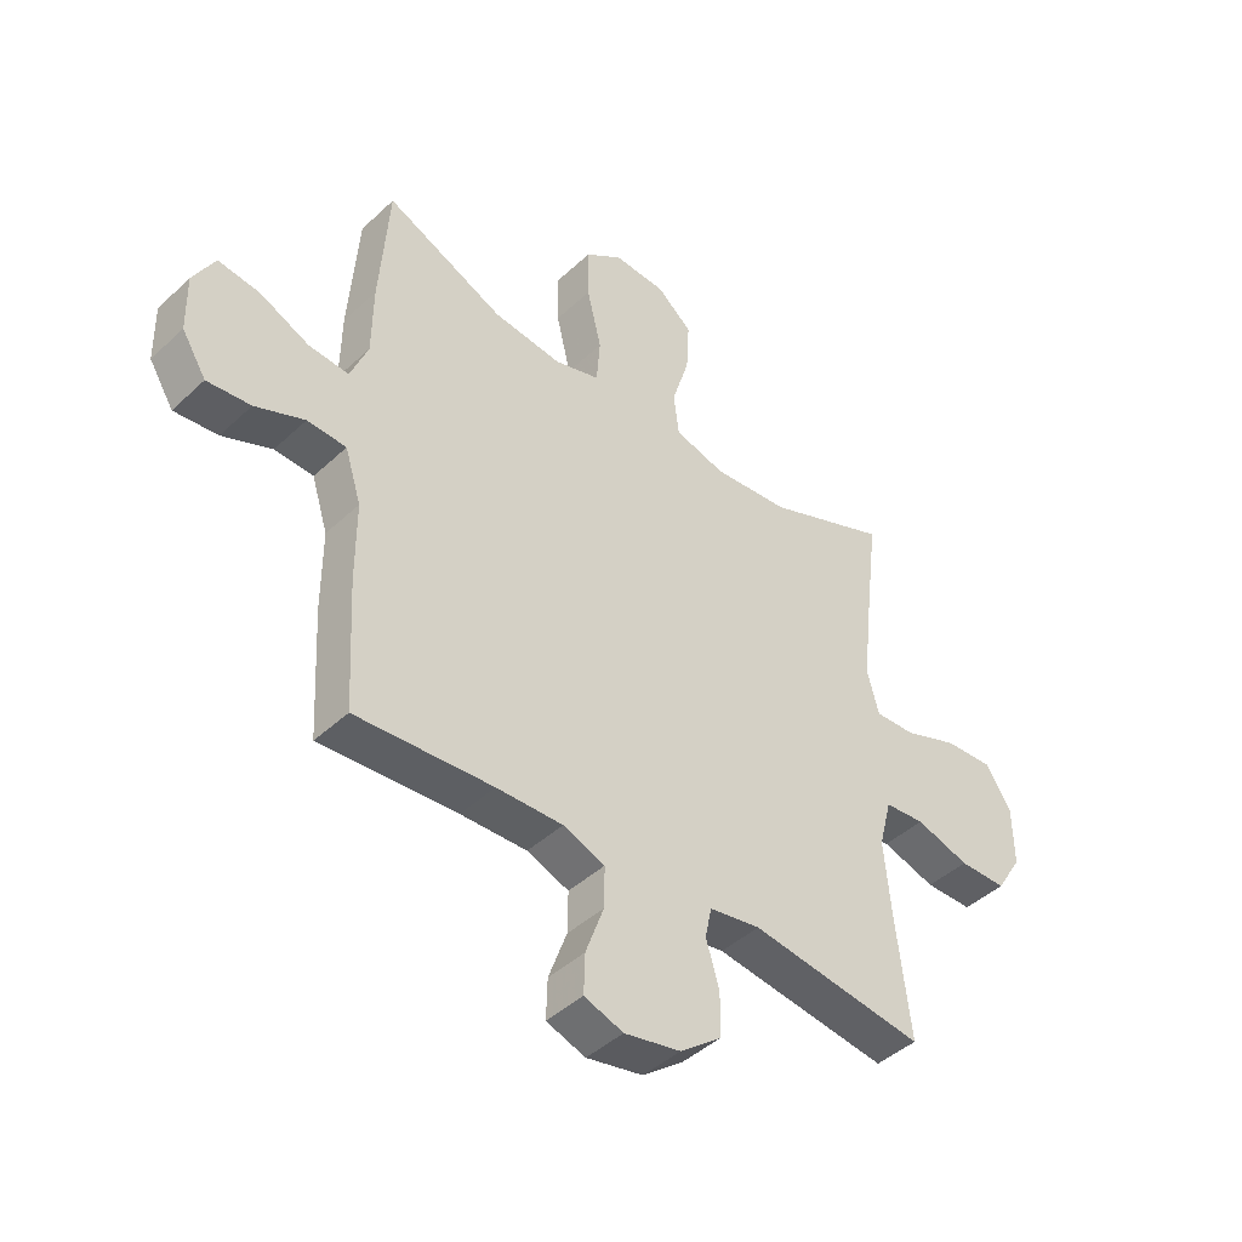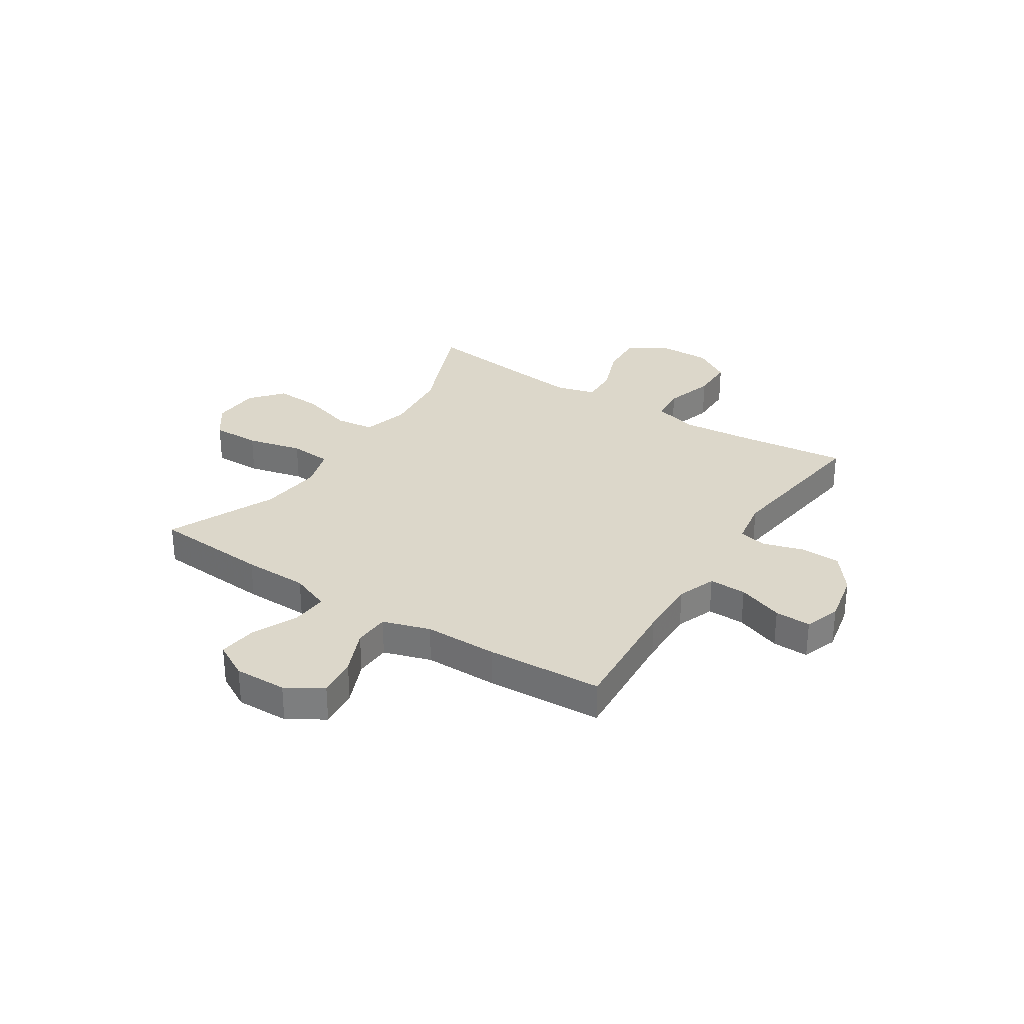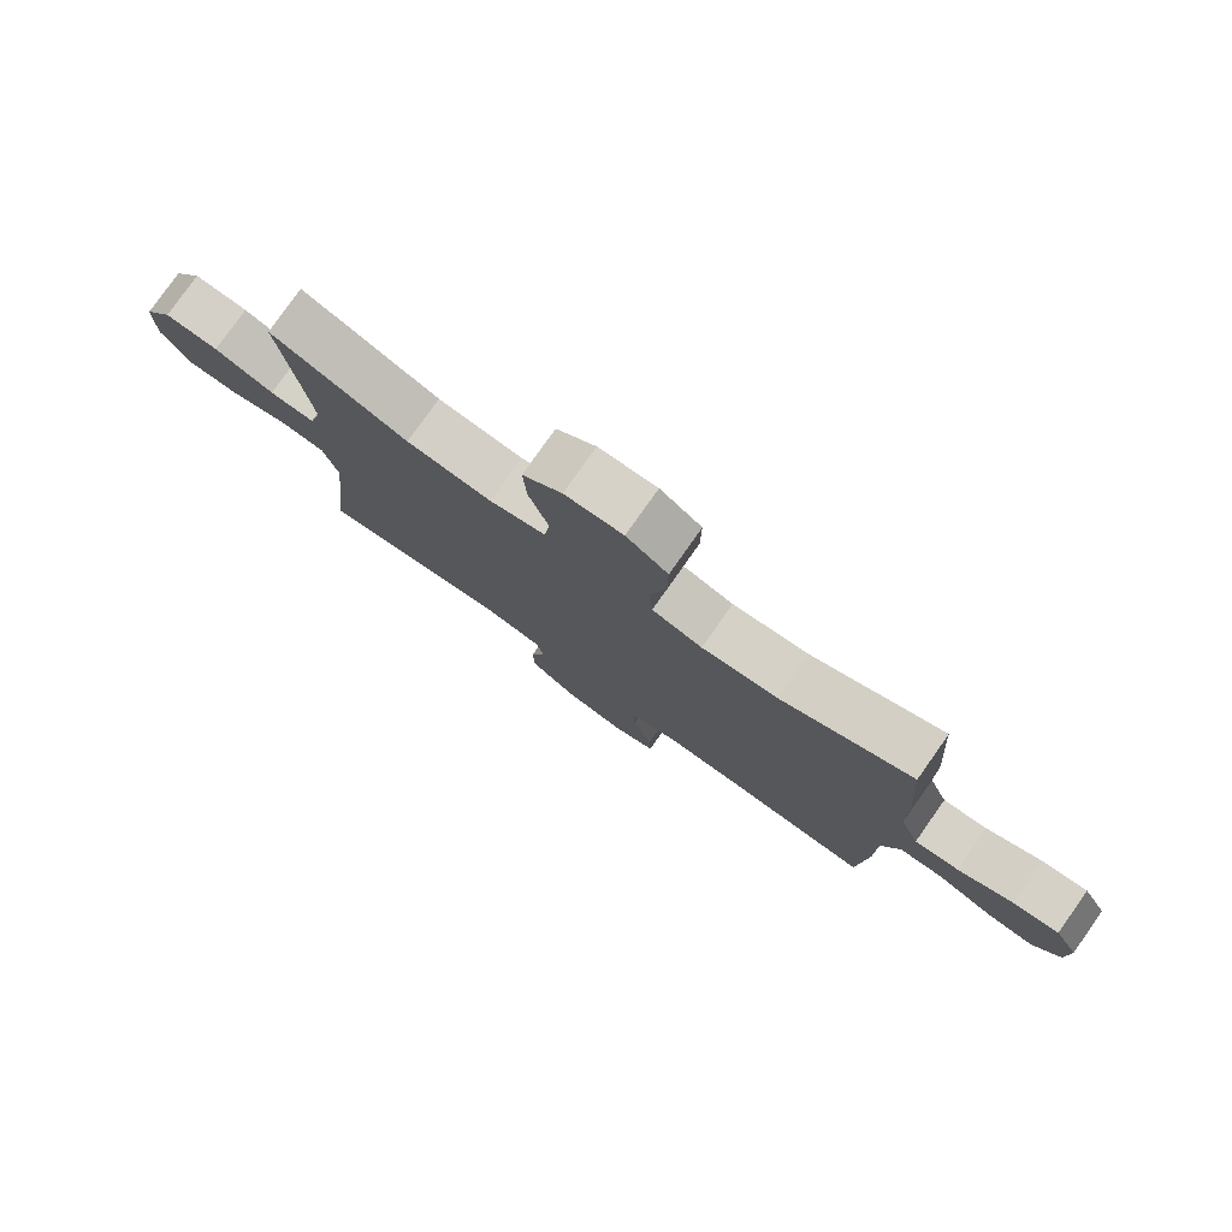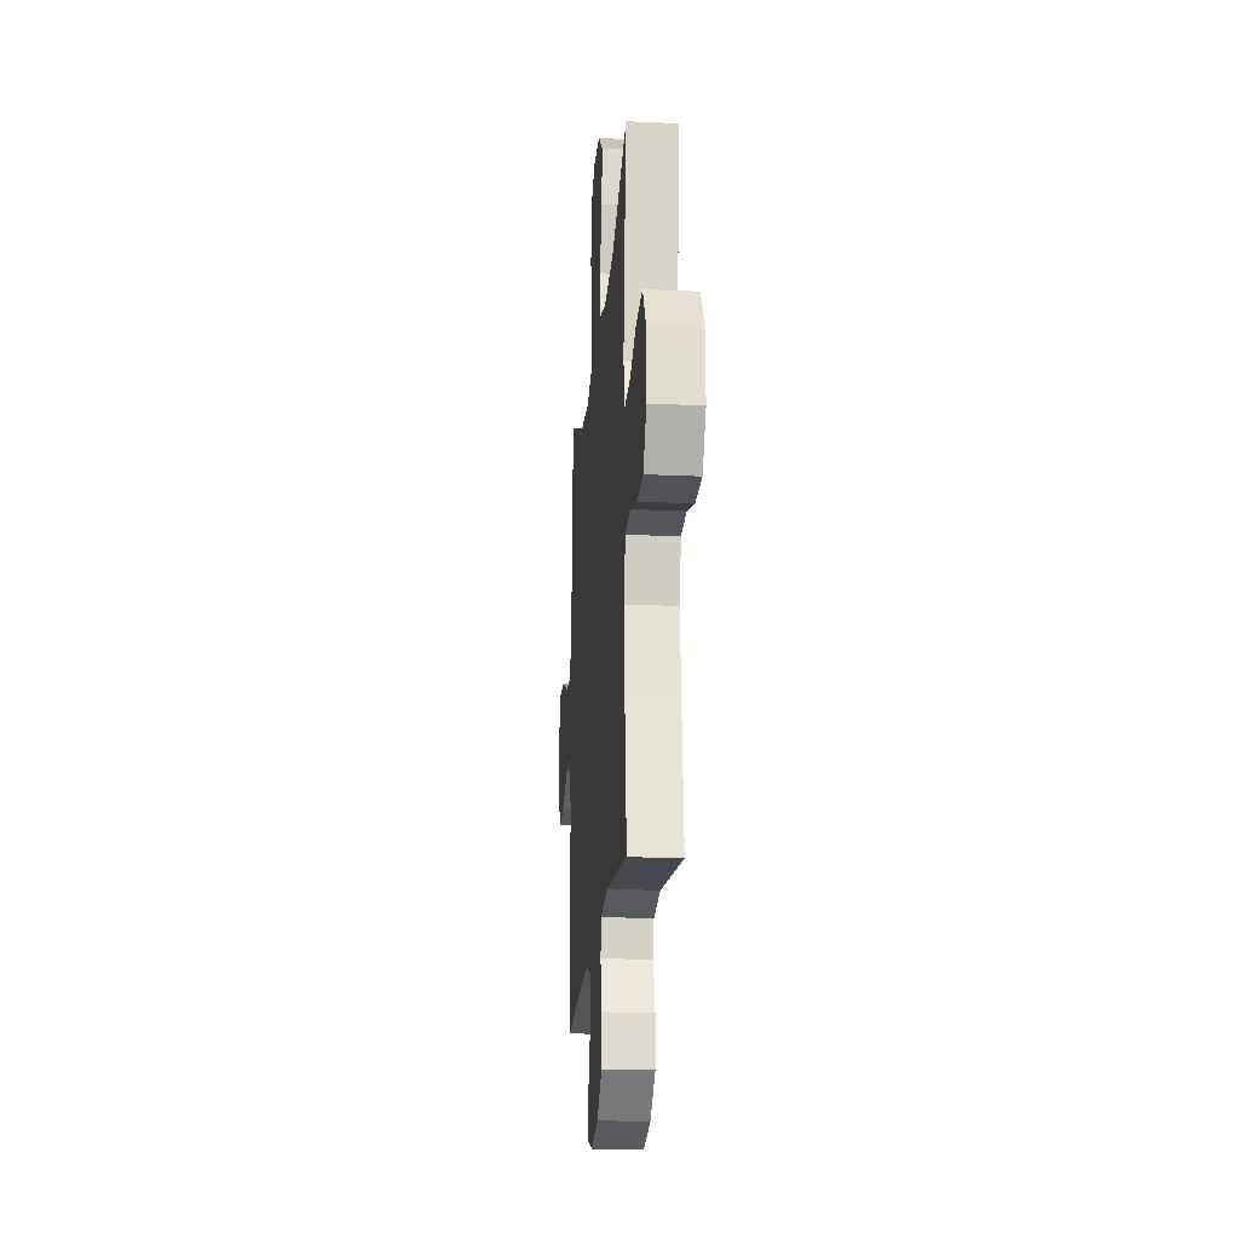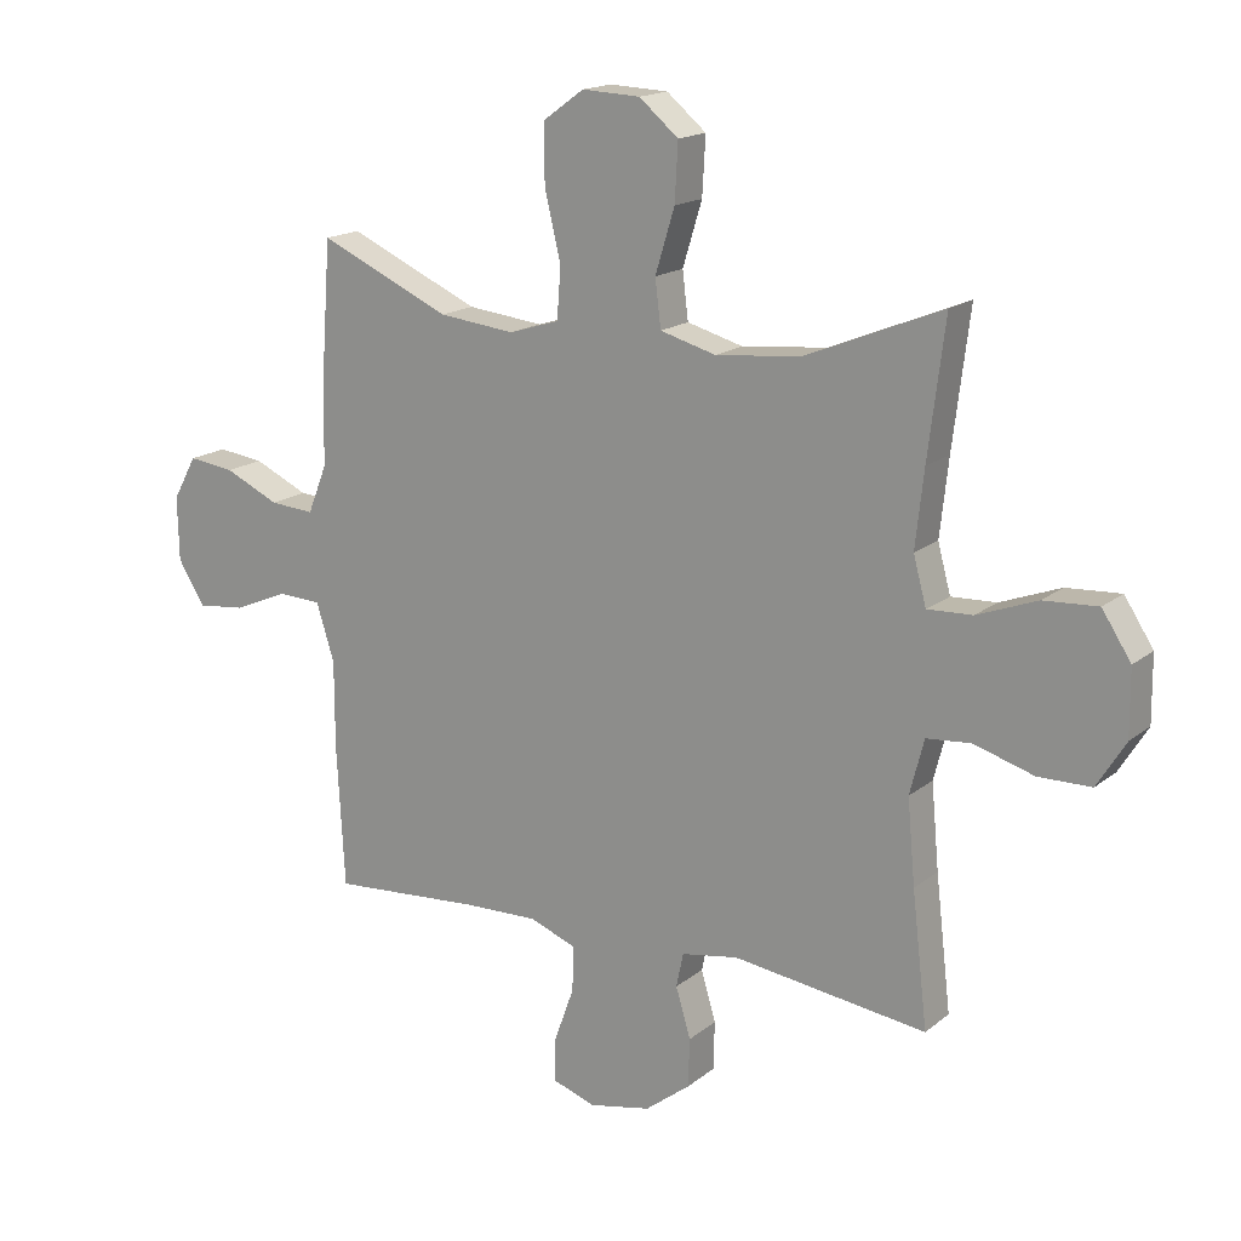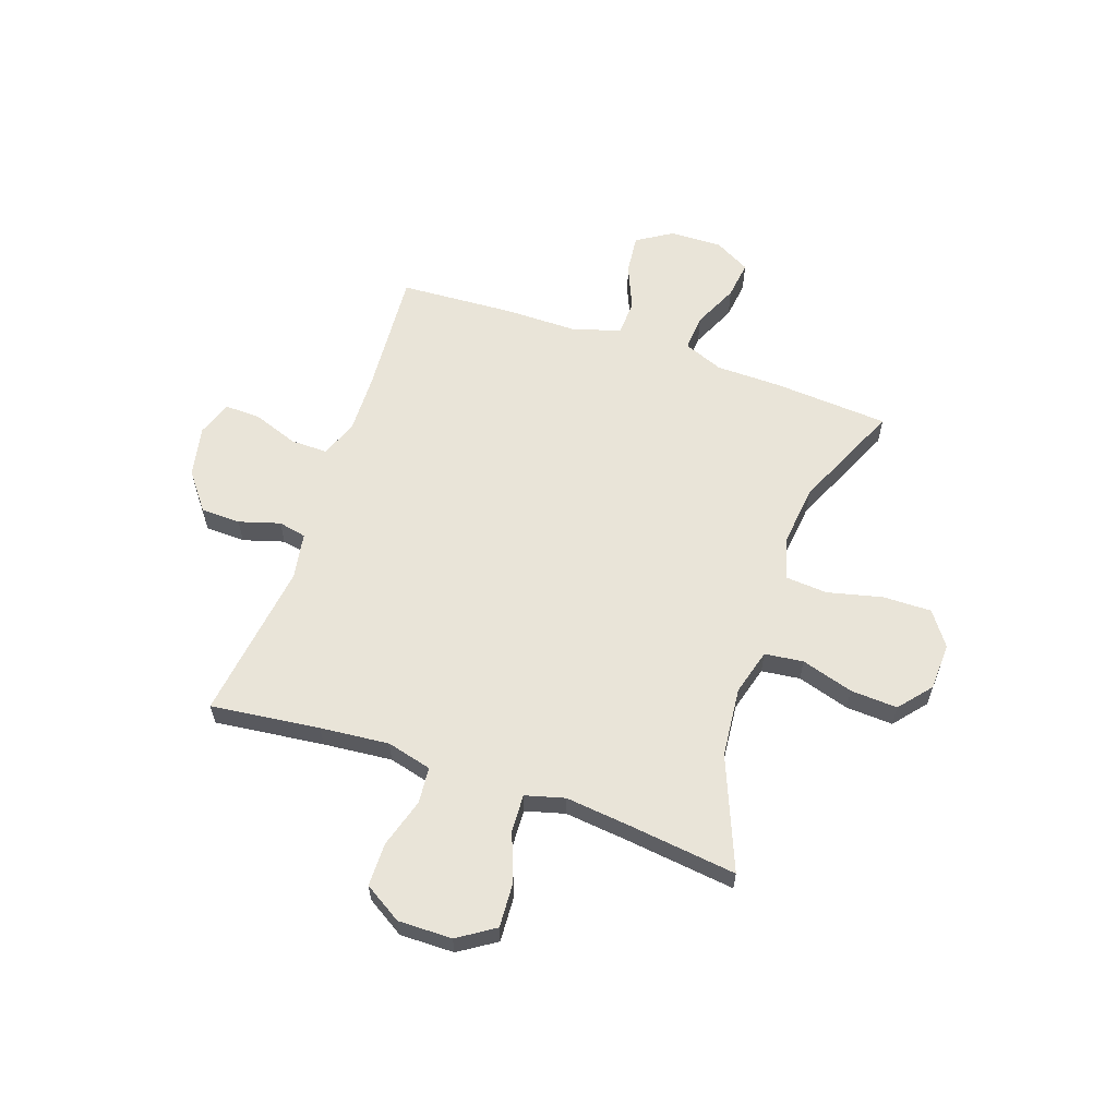
<metadata>
{"format":"obj","ext":"obj","renderer":"f3d","projection":"perspective","resolution":1024,"background":"white","views":[{"elev":-43.9,"azim":137.4,"up":"+Z"},{"elev":30.6,"azim":122.9,"up":"+Y"},{"elev":78.9,"azim":35.2,"up":"+Z"},{"elev":-20.1,"azim":-94.8,"up":"+Z"},{"elev":16.7,"azim":-147.0,"up":"+Z"},{"elev":60.2,"azim":-71.0,"up":"+Y"}]}
</metadata>
<code>
v 0.5 0.07 0.5
v 0.516 0.07 0.281
v 0.518 0.07 0.159
v 0.548 0.07 0.084
v 0.617 0.07 0.089
v 0.702 0.07 0.128
v 0.774 0.07 0.137
v 0.811 0.07 0.07
v 0.809 0.07 -0.029
v 0.767 0.07 -0.096
v 0.692 0.07 -0.088
v 0.607 0.07 -0.052
v 0.54 0.07 -0.055
v 0.512 0.07 -0.144
v 0.512 0.07 -0.282
v 0.5 0.07 -0.5
v 0.265 0.07 -0.483
v 0.151 0.07 -0.48
v 0.079 0.07 -0.507
v 0.08 0.07 -0.577
v 0.111 0.07 -0.663
v 0.113 0.07 -0.731
v 0.046 0.07 -0.754
v -0.051 0.07 -0.734
v -0.121 0.07 -0.68
v -0.123 0.07 -0.605
v -0.1 0.07 -0.528
v -0.111 0.07 -0.475
v -0.199 0.07 -0.46
v -0.5 0.07 -0.5
v -0.476 0.07 -0.294
v -0.464 0.07 -0.164
v -0.486 0.07 -0.079
v -0.555 0.07 -0.073
v -0.648 0.07 -0.101
v -0.73 0.07 -0.1
v -0.774 0.07 -0.029
v -0.773 0.07 0.073
v -0.728 0.07 0.142
v -0.644 0.07 0.137
v -0.551 0.07 0.102
v -0.481 0.07 0.099
v -0.461 0.07 0.173
v -0.474 0.07 0.291
v -0.5 0.07 0.5
v -0.288 0.07 0.414
v -0.156 0.07 0.401
v -0.069 0.07 0.425
v -0.06 0.07 0.498
v -0.09 0.07 0.596
v -0.095 0.07 0.685
v -0.034 0.07 0.736
v 0.056 0.07 0.74
v 0.12 0.07 0.694
v 0.119 0.07 0.603
v 0.094 0.07 0.499
v 0.1 0.07 0.42
v 0.178 0.07 0.396
v 0.296 0.07 0.409
v 0.5 0 0.5
v 0.516 0 0.281
v 0.518 0 0.159
v 0.548 0 0.084
v 0.617 0 0.089
v 0.702 0 0.128
v 0.774 0 0.137
v 0.811 0 0.07
v 0.809 0 -0.029
v 0.767 0 -0.096
v 0.692 0 -0.088
v 0.607 0 -0.052
v 0.54 0 -0.055
v 0.512 0 -0.144
v 0.512 0 -0.282
v 0.5 0 -0.5
v 0.265 0 -0.483
v 0.151 0 -0.48
v 0.079 0 -0.507
v 0.08 0 -0.577
v 0.111 0 -0.663
v 0.113 0 -0.731
v 0.046 0 -0.754
v -0.051 0 -0.734
v -0.121 0 -0.68
v -0.123 0 -0.605
v -0.1 0 -0.528
v -0.111 0 -0.475
v -0.199 0 -0.46
v -0.5 0 -0.5
v -0.476 0 -0.294
v -0.464 0 -0.164
v -0.486 0 -0.079
v -0.555 0 -0.073
v -0.648 0 -0.101
v -0.73 0 -0.1
v -0.774 0 -0.029
v -0.773 0 0.073
v -0.728 0 0.142
v -0.644 0 0.137
v -0.551 0 0.102
v -0.481 0 0.099
v -0.461 0 0.173
v -0.474 0 0.291
v -0.5 0 0.5
v -0.288 0 0.414
v -0.156 0 0.401
v -0.069 0 0.425
v -0.06 0 0.498
v -0.09 0 0.596
v -0.095 0 0.685
v -0.034 0 0.736
v 0.056 0 0.74
v 0.12 0 0.694
v 0.119 0 0.603
v 0.094 0 0.499
v 0.1 0 0.42
v 0.178 0 0.396
v 0.296 0 0.409
f 54 55 56
f 53 54 56
f 52 53 56
f 51 52 56
f 50 51 56
f 49 50 56
f 48 49 56 57
f 47 48 57 58
f 44 45 46
f 43 44 46 47
f 42 43 47 58
f 39 40 41
f 38 39 41
f 37 38 41
f 36 37 41
f 35 36 41
f 34 35 41
f 33 34 41 42
f 42 58 59
f 33 42 59
f 32 33 59
f 29 30 31
f 1 2 3
f 59 1 3
f 32 59 3
f 31 32 3
f 29 31 3
f 28 29 3
f 25 26 27
f 24 25 27
f 23 24 27
f 22 23 27
f 21 22 27
f 20 21 27
f 14 15 16 17
f 13 14 17 18
f 10 11 12
f 9 10 12
f 8 9 12
f 7 8 12
f 6 7 12
f 5 6 12
f 4 5 12 13
f 13 18 19
f 4 13 19
f 3 4 19
f 19 20 27 28
f 3 19 28
f 115 114 113
f 115 113 112
f 115 112 111
f 115 111 110
f 115 110 109
f 115 109 108
f 116 115 108 107
f 117 116 107 106
f 105 104 103
f 106 105 103 102
f 117 106 102 101
f 100 99 98
f 100 98 97
f 100 97 96
f 100 96 95
f 100 95 94
f 100 94 93
f 101 100 93 92
f 118 117 101
f 118 101 92
f 118 92 91
f 90 89 88
f 62 61 60
f 62 60 118
f 62 118 91
f 62 91 90
f 62 90 88
f 62 88 87
f 86 85 84
f 86 84 83
f 86 83 82
f 86 82 81
f 86 81 80
f 86 80 79
f 76 75 74 73
f 77 76 73 72
f 71 70 69
f 71 69 68
f 71 68 67
f 71 67 66
f 71 66 65
f 71 65 64
f 72 71 64 63
f 78 77 72
f 78 72 63
f 78 63 62
f 87 86 79 78
f 87 78 62
f 1 60 61 2
f 2 61 62 3
f 3 62 63 4
f 4 63 64 5
f 5 64 65 6
f 6 65 66 7
f 7 66 67 8
f 8 67 68 9
f 9 68 69 10
f 10 69 70 11
f 11 70 71 12
f 12 71 72 13
f 13 72 73 14
f 14 73 74 15
f 15 74 75 16
f 16 75 76 17
f 17 76 77 18
f 18 77 78 19
f 19 78 79 20
f 20 79 80 21
f 21 80 81 22
f 22 81 82 23
f 23 82 83 24
f 24 83 84 25
f 25 84 85 26
f 26 85 86 27
f 27 86 87 28
f 28 87 88 29
f 29 88 89 30
f 30 89 90 31
f 31 90 91 32
f 32 91 92 33
f 33 92 93 34
f 34 93 94 35
f 35 94 95 36
f 36 95 96 37
f 37 96 97 38
f 38 97 98 39
f 39 98 99 40
f 40 99 100 41
f 41 100 101 42
f 42 101 102 43
f 43 102 103 44
f 44 103 104 45
f 45 104 105 46
f 46 105 106 47
f 47 106 107 48
f 48 107 108 49
f 49 108 109 50
f 50 109 110 51
f 51 110 111 52
f 52 111 112 53
f 53 112 113 54
f 54 113 114 55
f 55 114 115 56
f 56 115 116 57
f 57 116 117 58
f 58 117 118 59
f 59 118 60 1

</code>
